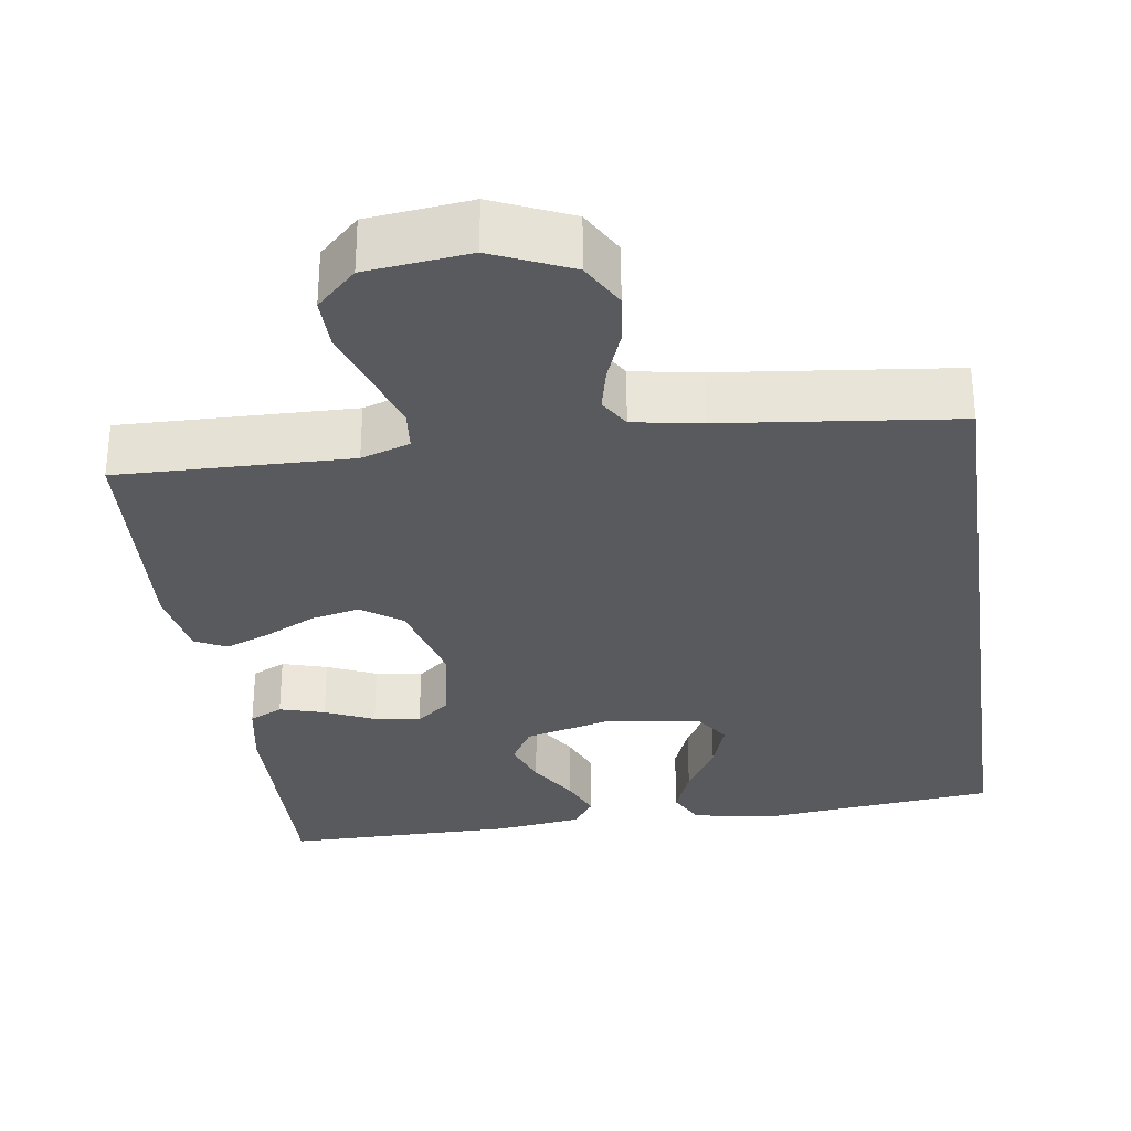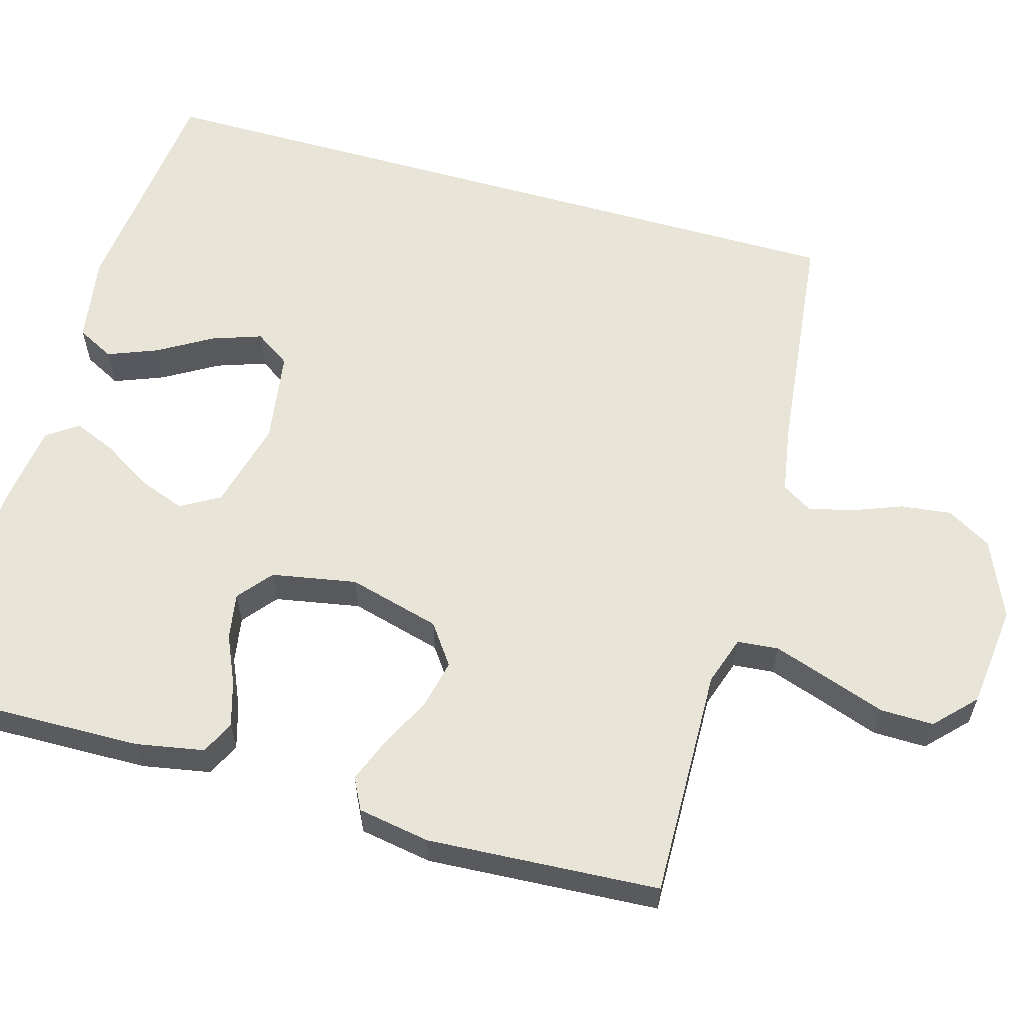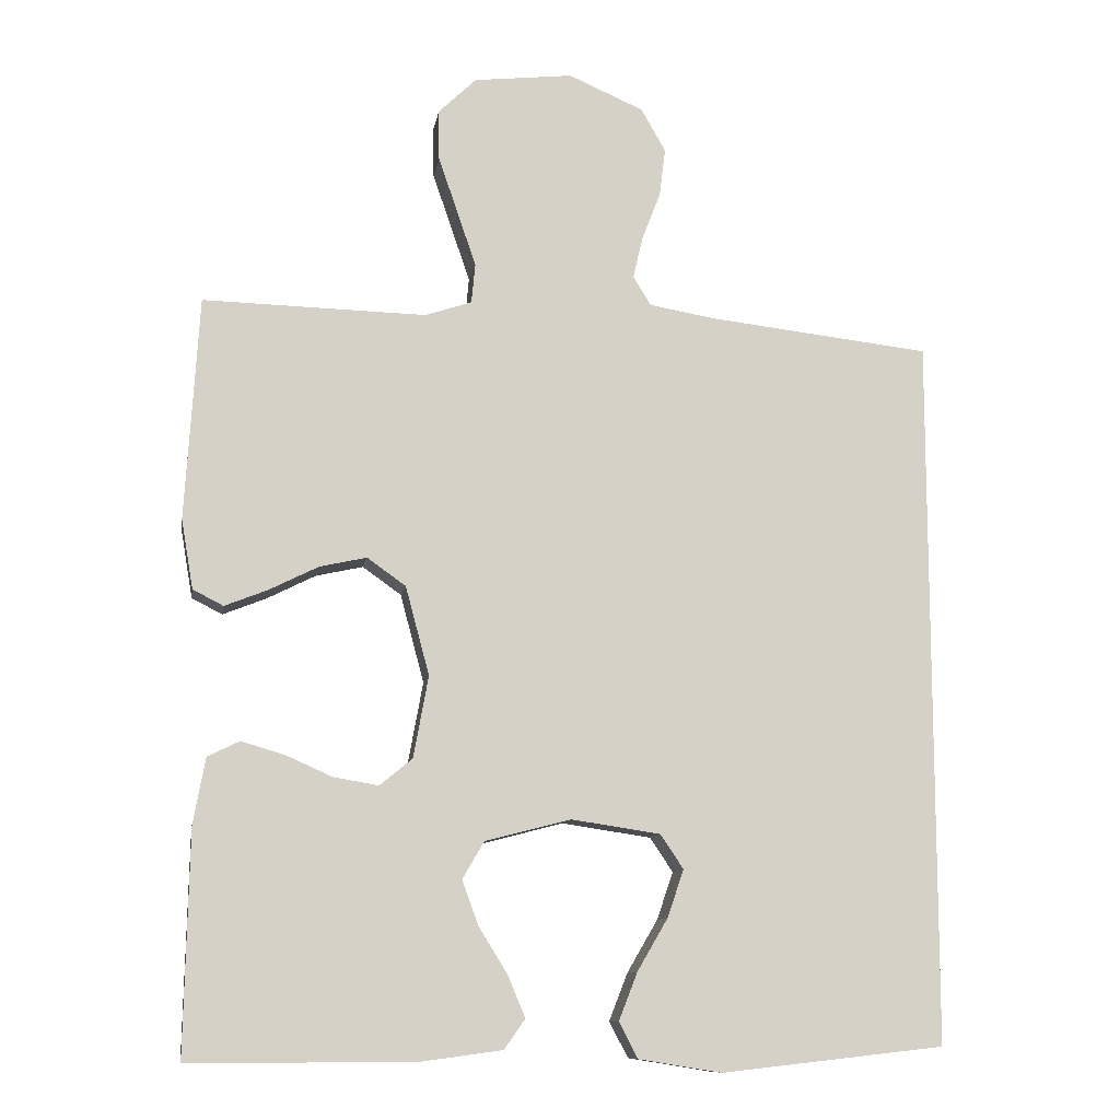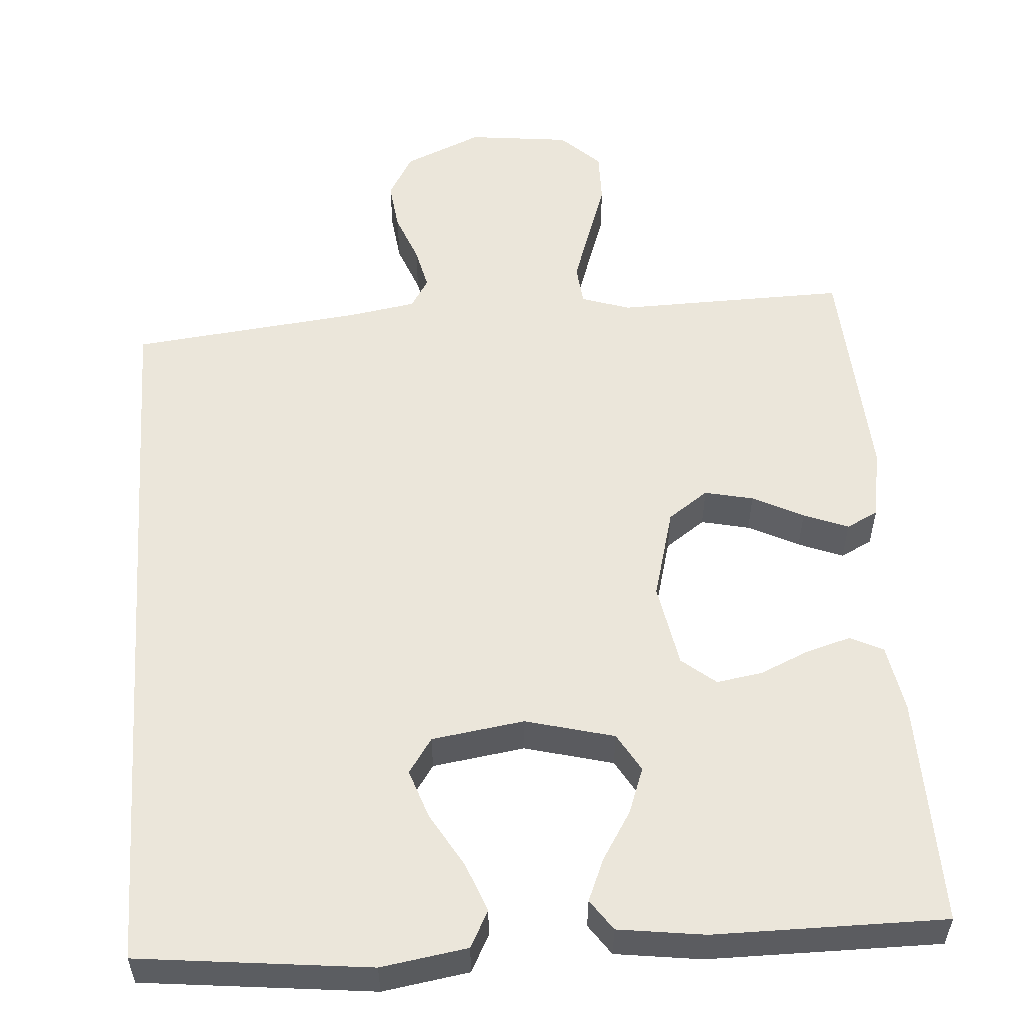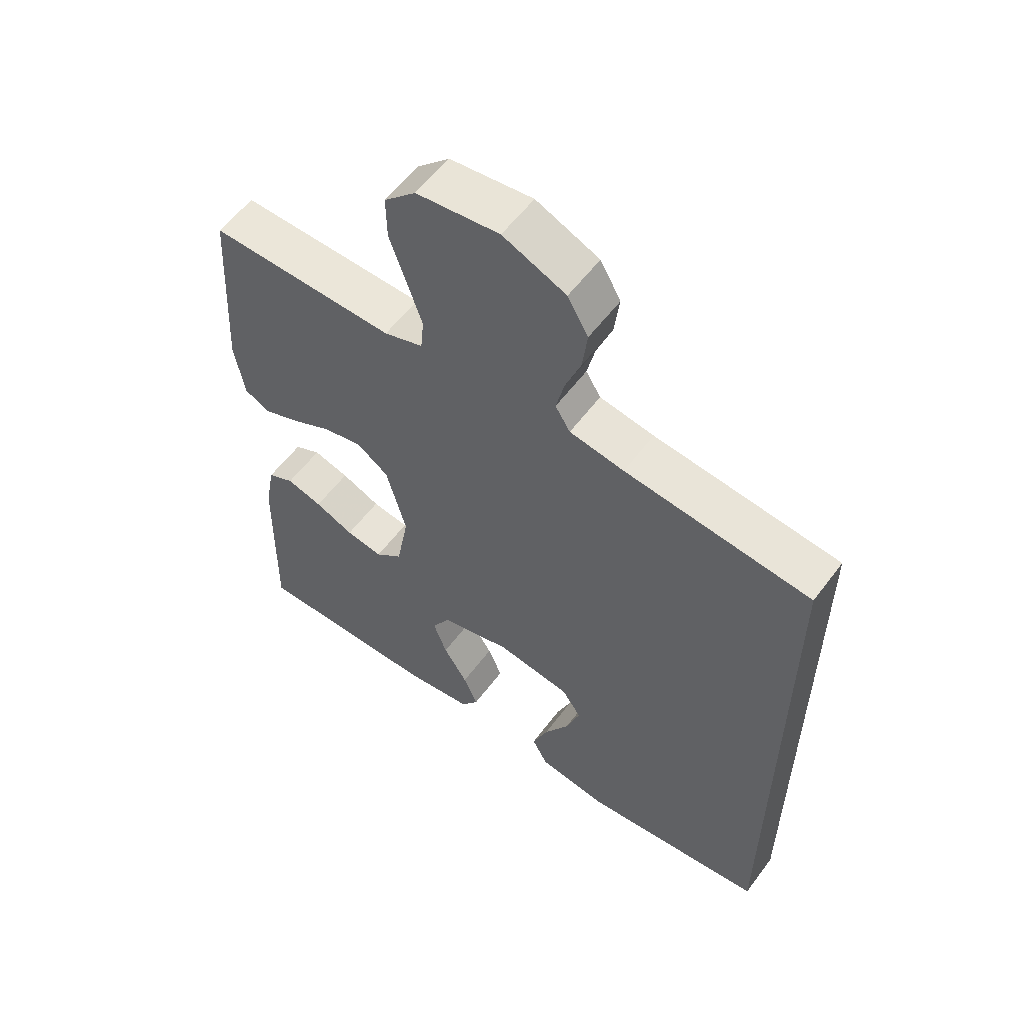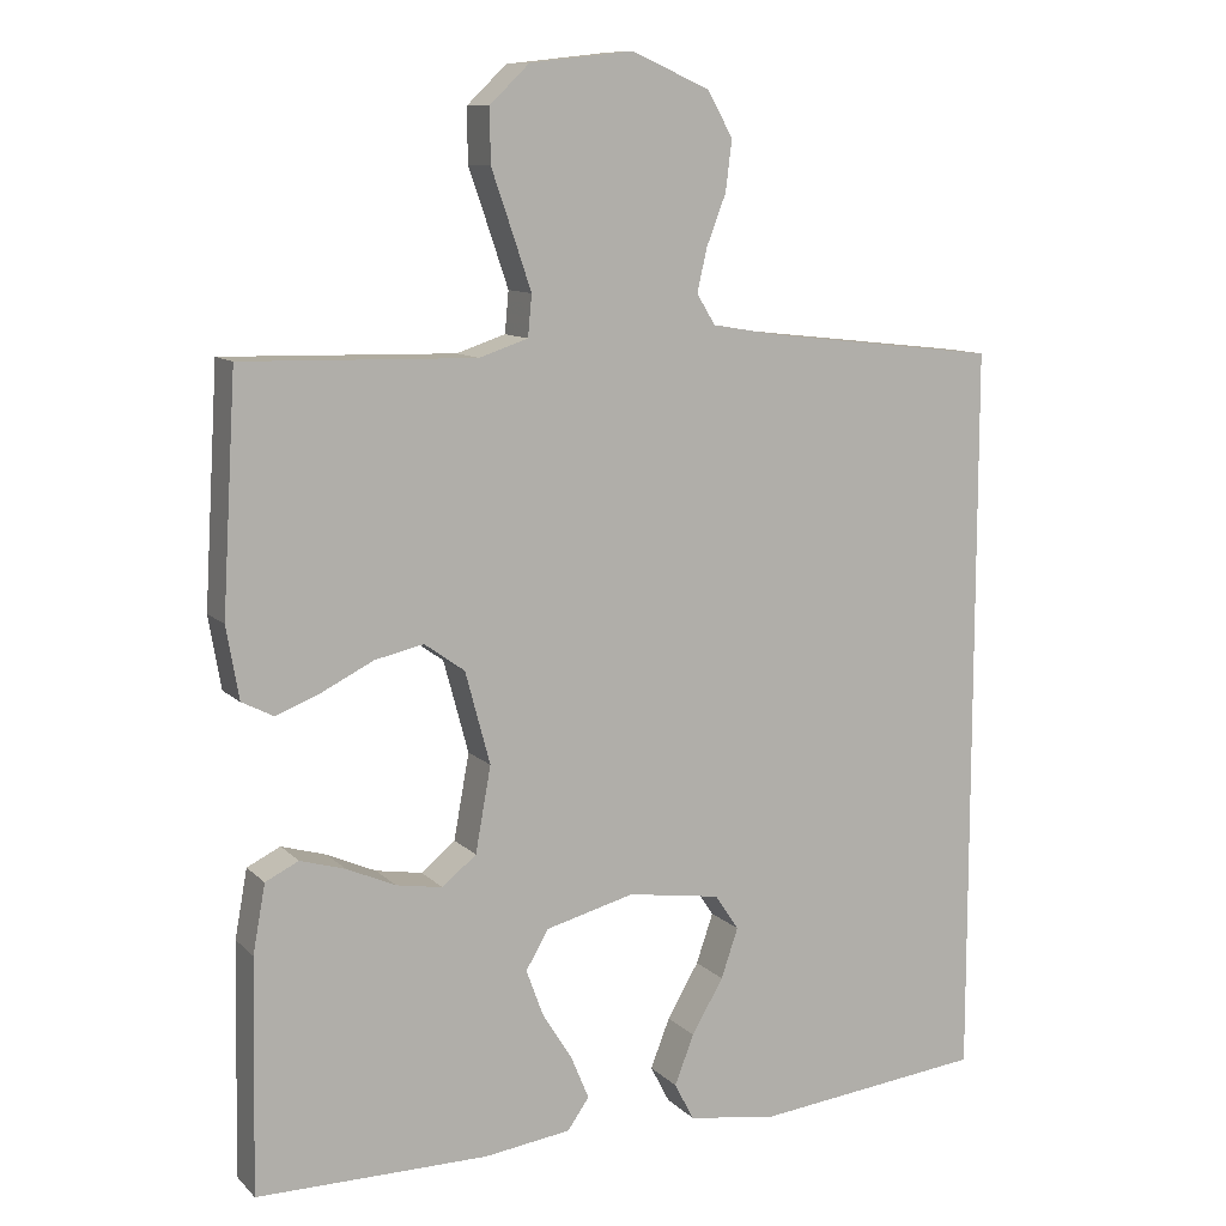
<metadata>
{"format":"obj","ext":"obj","renderer":"f3d","projection":"perspective","resolution":1024,"background":"white","views":[{"elev":-31.2,"azim":8.2,"up":"+Y"},{"elev":60.1,"azim":-74.1,"up":"+Y"},{"elev":-10.5,"azim":-9.2,"up":"+Z"},{"elev":54.7,"azim":176.0,"up":"+Y"},{"elev":57.5,"azim":36.4,"up":"+Z"},{"elev":10.4,"azim":-25.3,"up":"+Z"}]}
</metadata>
<code>
v 0.5 0.07 -0.482
v 0.2 0.07 -0.515
v 0.088 0.07 -0.497
v 0.063 0.07 -0.449
v 0.088 0.07 -0.385
v 0.129 0.07 -0.315
v 0.151 0.07 -0.251
v 0.12 0.07 -0.205
v 0 0.07 -0.187
v -0.115 0.07 -0.217
v -0.144 0.07 -0.267
v -0.122 0.07 -0.327
v -0.083 0.07 -0.39
v -0.06 0.07 -0.445
v -0.088 0.07 -0.485
v -0.2 0.07 -0.5
v -0.5 0.07 -0.5
v -0.494 0.07 -0.2
v -0.478 0.07 -0.112
v -0.435 0.07 -0.091
v -0.377 0.07 -0.108
v -0.314 0.07 -0.136
v -0.254 0.07 -0.146
v -0.21 0.07 -0.11
v -0.19 0.07 0
v -0.222 0.07 0.119
v -0.274 0.07 0.156
v -0.337 0.07 0.142
v -0.403 0.07 0.109
v -0.461 0.07 0.086
v -0.502 0.07 0.107
v -0.518 0.07 0.2
v -0.5 0.07 0.5
v -0.2 0.07 0.493
v -0.137 0.07 0.514
v -0.132 0.07 0.567
v -0.156 0.07 0.638
v -0.183 0.07 0.716
v -0.184 0.07 0.785
v -0.133 0.07 0.834
v 0 0.07 0.849
v 0.101 0.07 0.805
v 0.134 0.07 0.747
v 0.126 0.07 0.682
v 0.101 0.07 0.617
v 0.088 0.07 0.561
v 0.112 0.07 0.522
v 0.2 0.07 0.507
v 0.5 0.07 0.473
v 0.5 0 -0.482
v 0.2 0 -0.515
v 0.088 0 -0.497
v 0.063 0 -0.449
v 0.088 0 -0.385
v 0.129 0 -0.315
v 0.151 0 -0.251
v 0.12 0 -0.205
v 0 0 -0.187
v -0.115 0 -0.217
v -0.144 0 -0.267
v -0.122 0 -0.327
v -0.083 0 -0.39
v -0.06 0 -0.445
v -0.088 0 -0.485
v -0.2 0 -0.5
v -0.5 0 -0.5
v -0.494 0 -0.2
v -0.478 0 -0.112
v -0.435 0 -0.091
v -0.377 0 -0.108
v -0.314 0 -0.136
v -0.254 0 -0.146
v -0.21 0 -0.11
v -0.19 0 0
v -0.222 0 0.119
v -0.274 0 0.156
v -0.337 0 0.142
v -0.403 0 0.109
v -0.461 0 0.086
v -0.502 0 0.107
v -0.518 0 0.2
v -0.5 0 0.5
v -0.2 0 0.493
v -0.137 0 0.514
v -0.132 0 0.567
v -0.156 0 0.638
v -0.183 0 0.716
v -0.184 0 0.785
v -0.133 0 0.834
v 0 0 0.849
v 0.101 0 0.805
v 0.134 0 0.747
v 0.126 0 0.682
v 0.101 0 0.617
v 0.088 0 0.561
v 0.112 0 0.522
v 0.2 0 0.507
v 0.5 0 0.473
f 48 49 1 2
f 47 48 2
f 46 47 2
f 43 44 45
f 42 43 45
f 41 42 45
f 40 41 45
f 39 40 45
f 38 39 45
f 37 38 45
f 36 37 45 46
f 35 36 46
f 34 35 46
f 32 33 34
f 31 32 34
f 30 31 34
f 29 30 34
f 28 29 34
f 27 28 34 46
f 26 27 46
f 25 26 46
f 24 25 46
f 20 21 22
f 19 20 22
f 18 19 22
f 17 18 22
f 16 17 22
f 15 16 22
f 14 15 22
f 13 14 22
f 12 13 22
f 11 12 22 23
f 10 11 23 24
f 4 5 6
f 3 4 6
f 2 3 6
f 2 6 7
f 46 2 7
f 9 10 24 46
f 8 9 46
f 7 8 46
f 51 50 98 97
f 51 97 96
f 51 96 95
f 94 93 92
f 94 92 91
f 94 91 90
f 94 90 89
f 94 89 88
f 94 88 87
f 94 87 86
f 95 94 86 85
f 95 85 84
f 95 84 83
f 83 82 81
f 83 81 80
f 83 80 79
f 83 79 78
f 83 78 77
f 95 83 77 76
f 95 76 75
f 95 75 74
f 95 74 73
f 71 70 69
f 71 69 68
f 71 68 67
f 71 67 66
f 71 66 65
f 71 65 64
f 71 64 63
f 71 63 62
f 71 62 61
f 72 71 61 60
f 73 72 60 59
f 55 54 53
f 55 53 52
f 55 52 51
f 56 55 51
f 56 51 95
f 95 73 59 58
f 95 58 57
f 95 57 56
f 1 50 51 2
f 2 51 52 3
f 3 52 53 4
f 4 53 54 5
f 5 54 55 6
f 6 55 56 7
f 7 56 57 8
f 8 57 58 9
f 9 58 59 10
f 10 59 60 11
f 11 60 61 12
f 12 61 62 13
f 13 62 63 14
f 14 63 64 15
f 15 64 65 16
f 16 65 66 17
f 17 66 67 18
f 18 67 68 19
f 19 68 69 20
f 20 69 70 21
f 21 70 71 22
f 22 71 72 23
f 23 72 73 24
f 24 73 74 25
f 25 74 75 26
f 26 75 76 27
f 27 76 77 28
f 28 77 78 29
f 29 78 79 30
f 30 79 80 31
f 31 80 81 32
f 32 81 82 33
f 33 82 83 34
f 34 83 84 35
f 35 84 85 36
f 36 85 86 37
f 37 86 87 38
f 38 87 88 39
f 39 88 89 40
f 40 89 90 41
f 41 90 91 42
f 42 91 92 43
f 43 92 93 44
f 44 93 94 45
f 45 94 95 46
f 46 95 96 47
f 47 96 97 48
f 48 97 98 49
f 49 98 50 1

</code>
